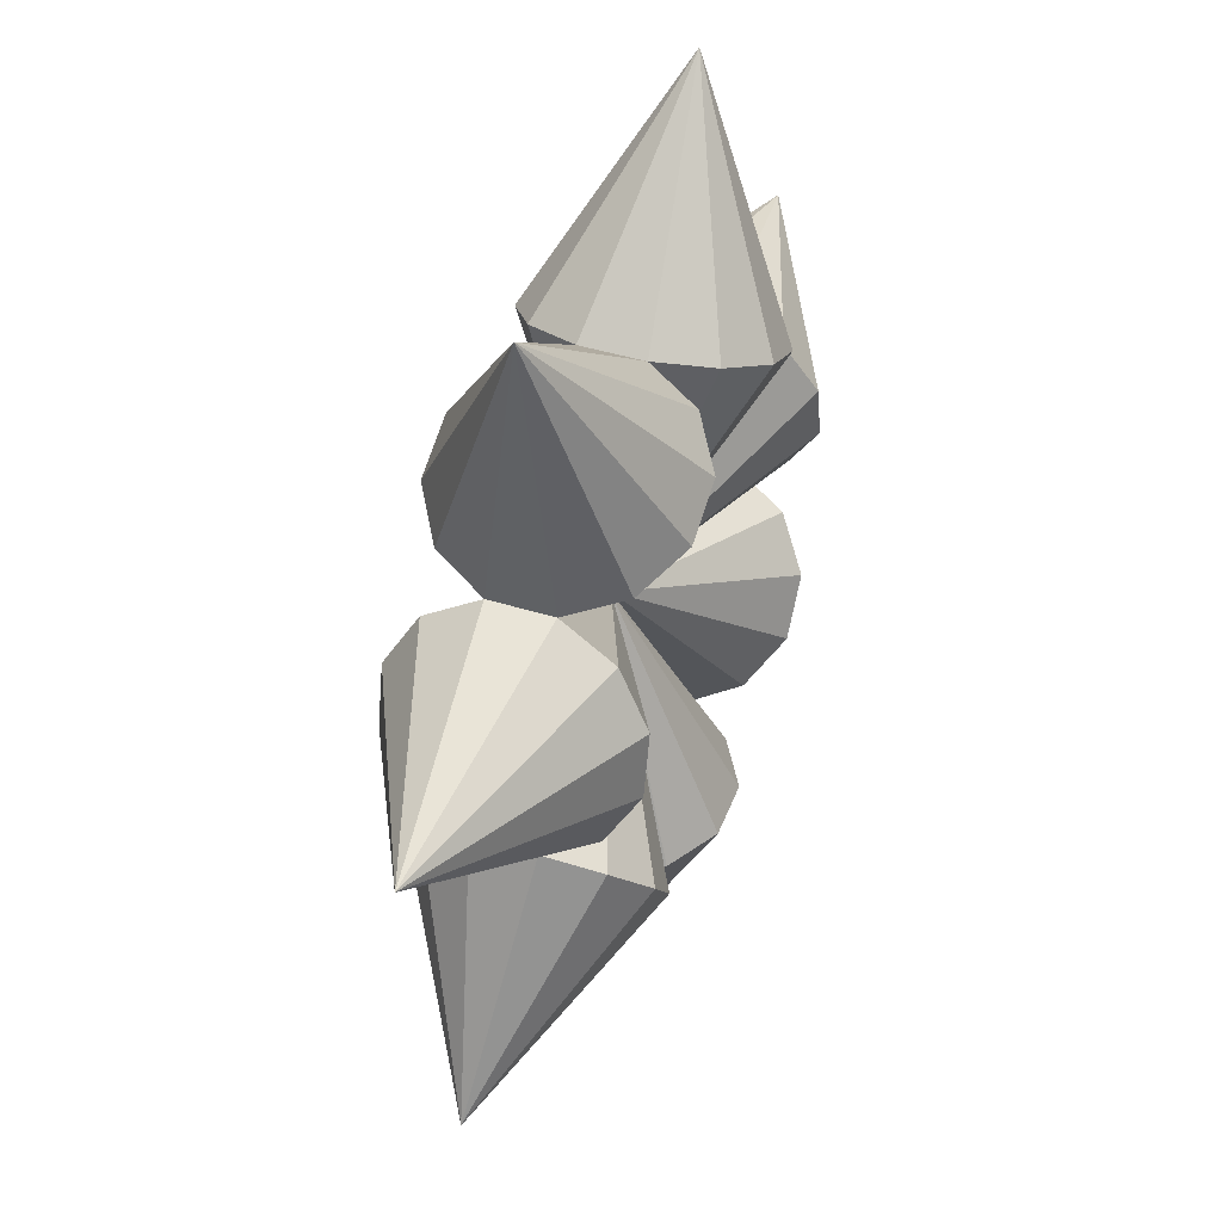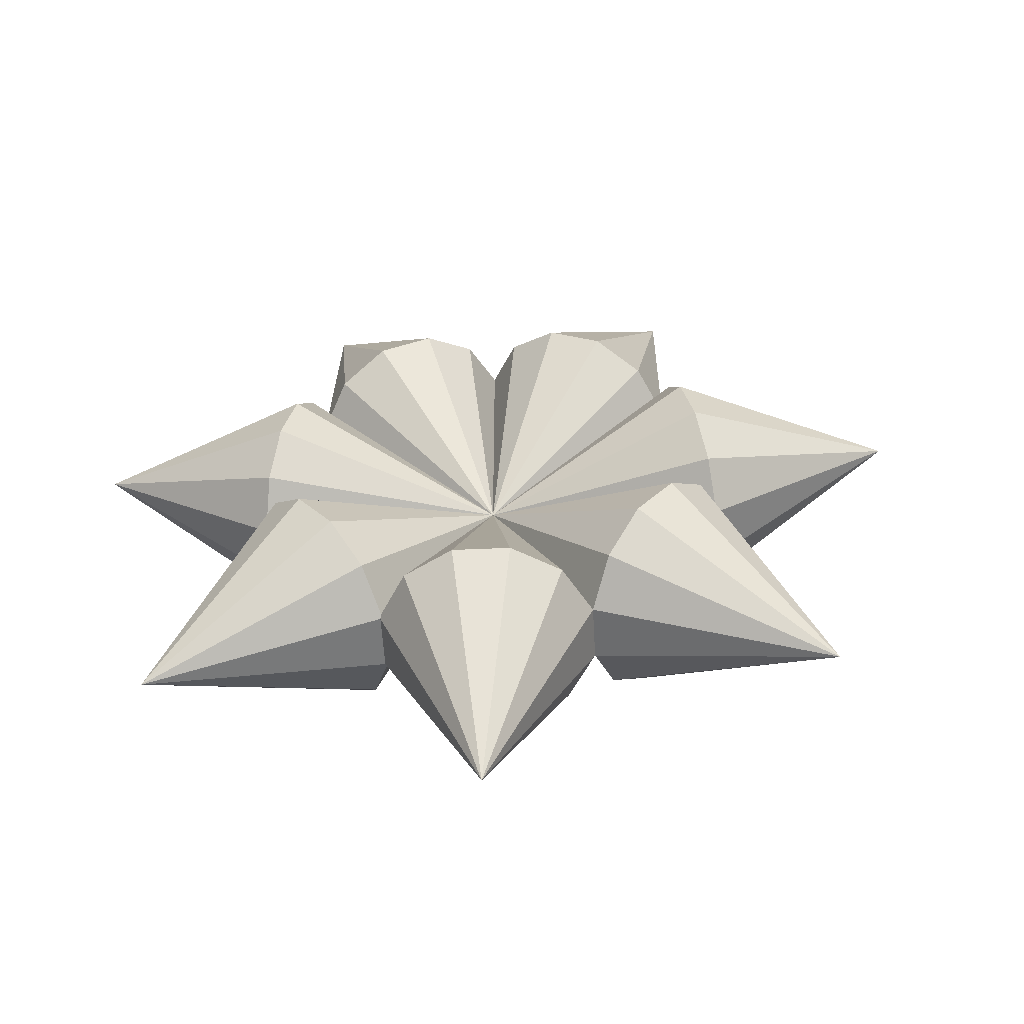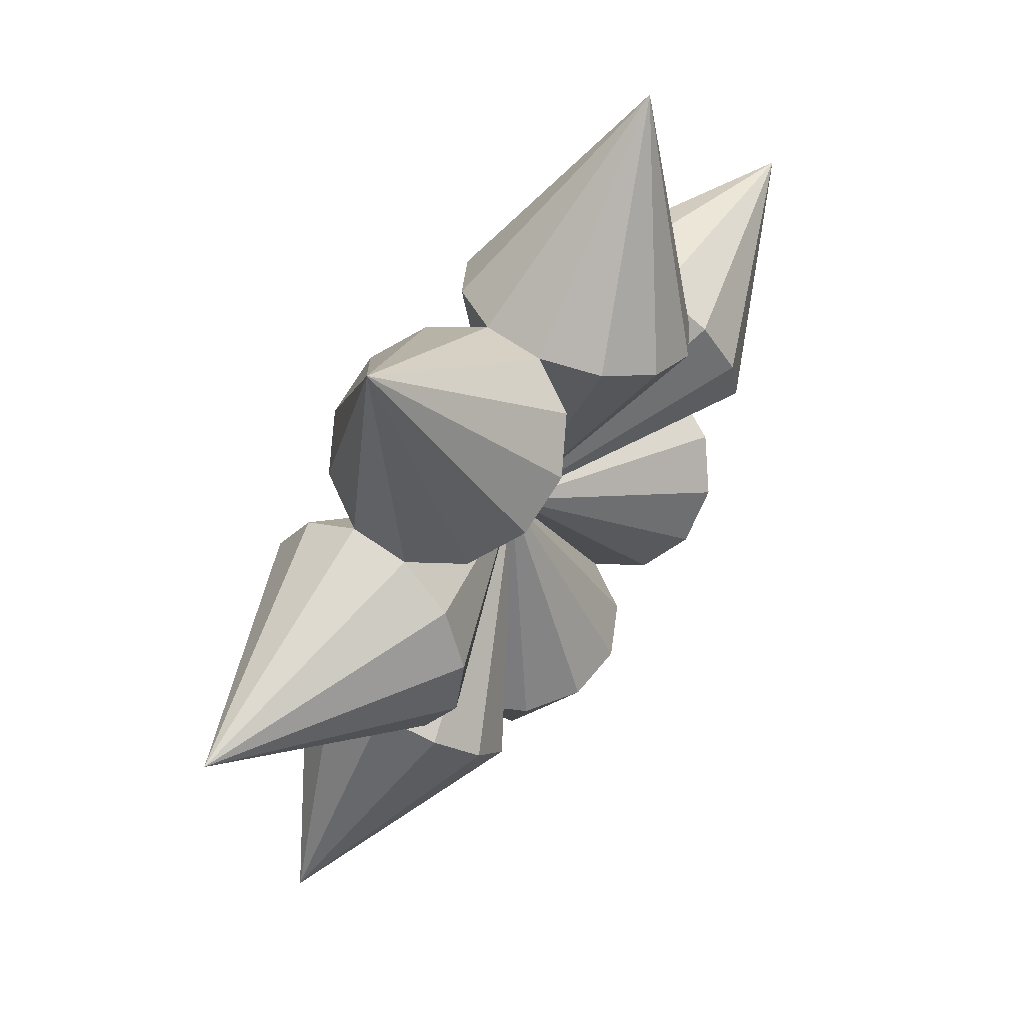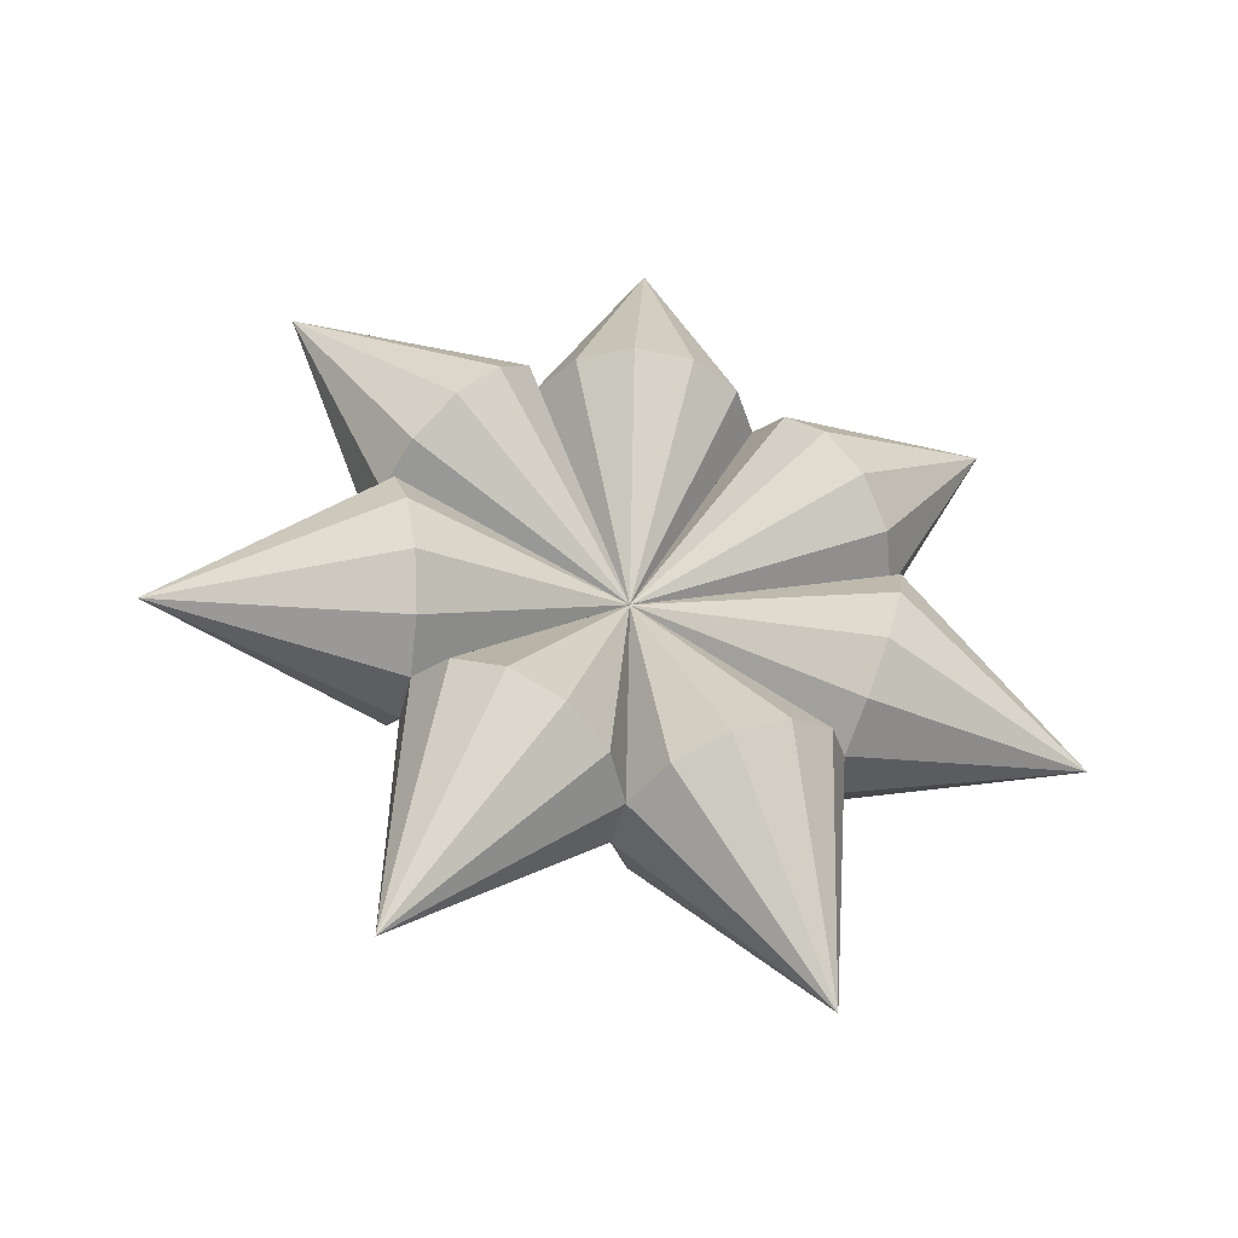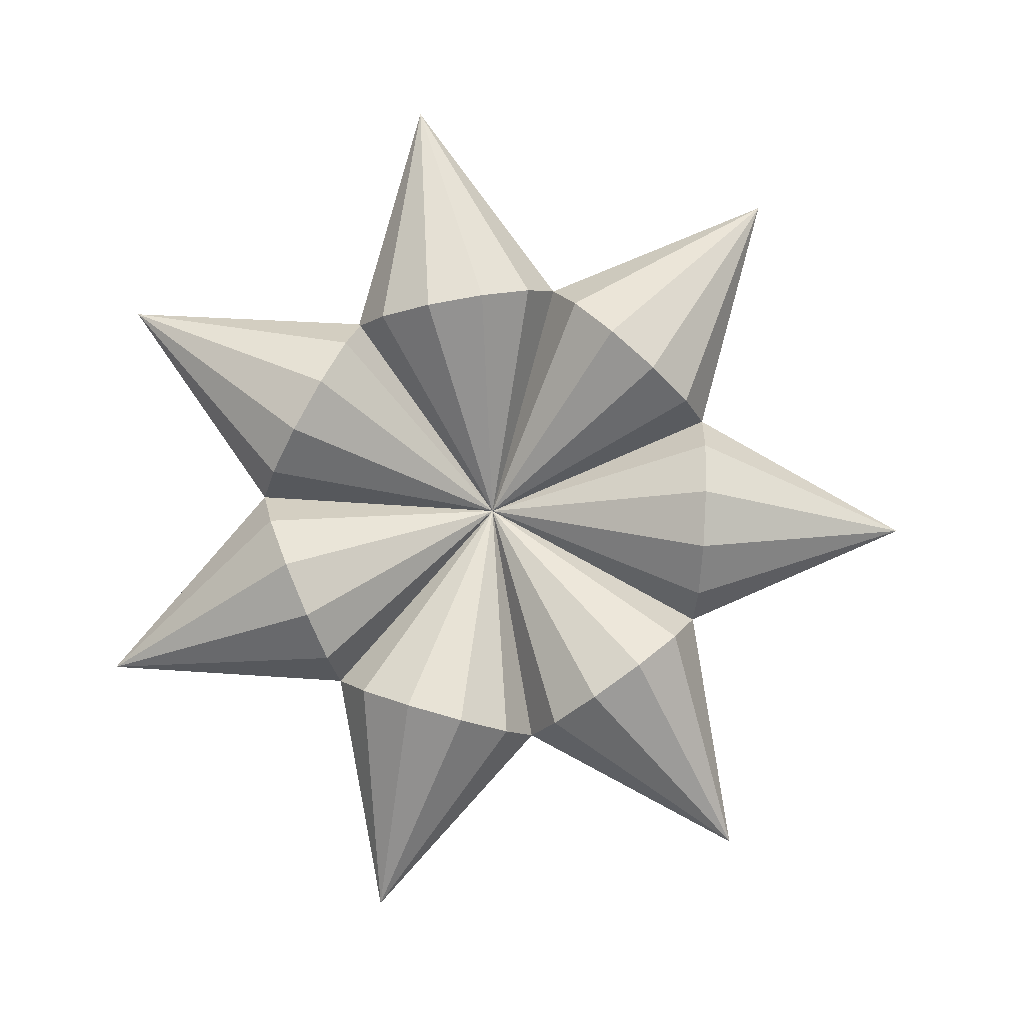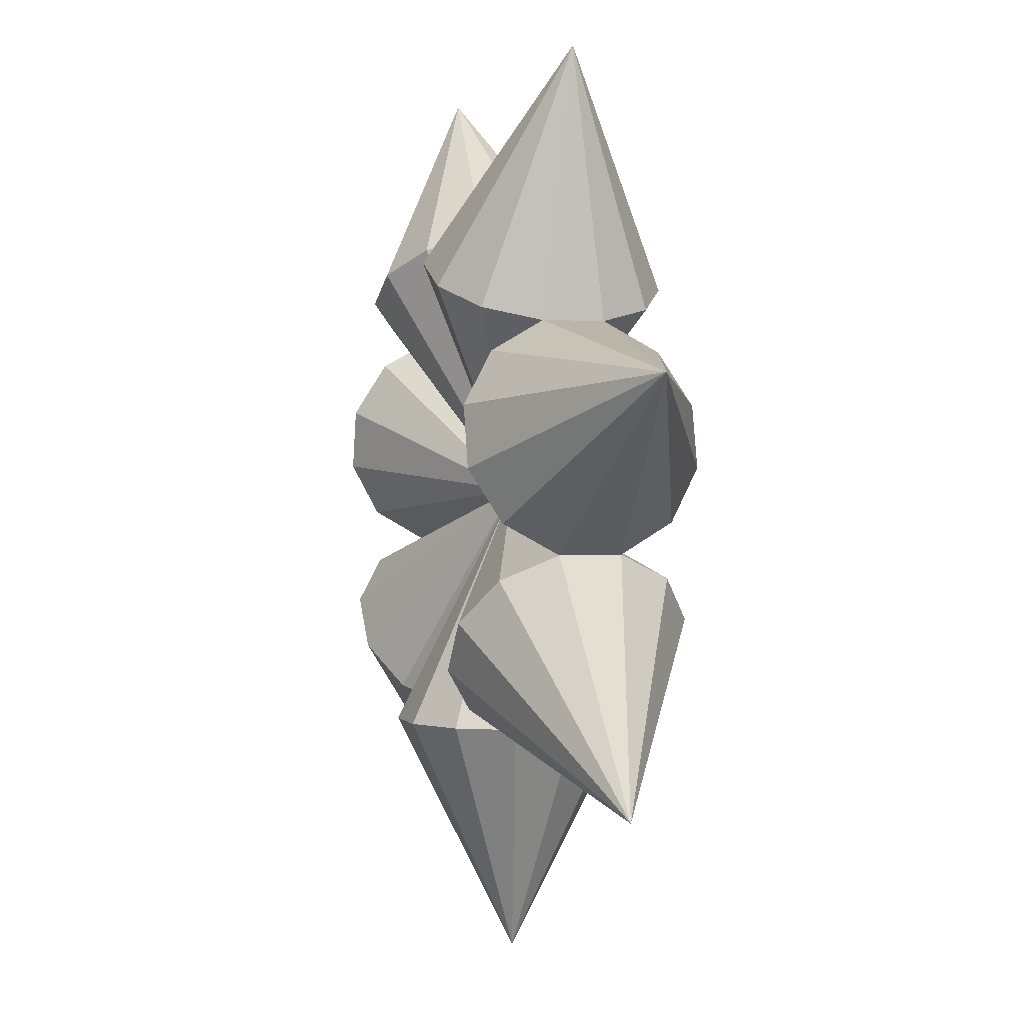
<metadata>
{"format":"obj","ext":"obj","renderer":"f3d","projection":"perspective","resolution":1024,"background":"white","views":[{"elev":43.9,"azim":125.1,"up":"+Y"},{"elev":48.0,"azim":-102.6,"up":"+Z"},{"elev":56.4,"azim":142.5,"up":"+Y"},{"elev":42.7,"azim":27.5,"up":"+Z"},{"elev":-76.6,"azim":-92.9,"up":"+Z"},{"elev":1.3,"azim":88.3,"up":"+Y"}]}
</metadata>
<code>
v 0.0007053 -0.0005797 -0.0001891
v 0.1566 -0.3606 -0.09019
v 0.1807 -0.3606 -0.000189
v 0.09071 -0.3606 -0.1561
v 0.0007053 -0.3606 -0.1802
v -0.08929 -0.3606 -0.1561
v -0.1552 -0.3606 -0.09019
v -0.1793 -0.3606 -0.000189
v -0.1552 -0.3606 0.08981
v -0.08929 -0.3606 0.1557
v 0.0007053 -0.3606 0.1798
v 0.09071 -0.3606 0.1557
v 0.1566 -0.3606 0.08981
v 0.0007054 -0.0005797 -0.0001891
v 0.3166 -0.1247 -0.2166
v 0.3654 -0.08822 -0.1461
v 0.256 -0.1879 -0.2486
v 0.2001 -0.2609 -0.2336
v 0.1637 -0.3241 -0.1756
v 0.1566 -0.3606 -0.09019
v 0.1807 -0.3606 -0.0001889
v 0.2296 -0.3241 0.07026
v 0.2901 -0.2609 0.1023
v 0.346 -0.1879 0.08728
v 0.3824 -0.1247 0.02929
v 0.3895 -0.08822 -0.05614
v 0.0007052 -0.0005796 -0.0001892
v 0.2892 0.2504 -0.1257
v 0.3133 0.2504 -0.03572
v 0.2785 0.2051 -0.2064
v 0.2842 0.1265 -0.2561
v 0.3046 0.03574 -0.2616
v 0.3343 -0.04285 -0.2214
v 0.3654 -0.08822 -0.1461
v 0.3895 -0.08822 -0.05614
v 0.4002 -0.04285 0.02453
v 0.3946 0.03574 0.07427
v 0.3742 0.1265 0.07974
v 0.3444 0.2051 0.03948
v 0.0007052 -0.0005796 -0.0001891
v 0.07128 0.3793 0.1127
v 0.1538 0.3447 0.1388
v 0.009719 0.3992 0.04563
v -0.0144 0.3992 -0.04437
v 0.005393 0.3793 -0.1332
v 0.06379 0.3447 -0.1971
v 0.1451 0.3049 -0.2189
v 0.2276 0.2704 -0.1928
v 0.2892 0.2504 -0.1257
v 0.3133 0.2504 -0.03572
v 0.2935 0.2704 0.05312
v 0.2351 0.3049 0.117
v 0.0007053 -0.0005796 -0.0001891
v -0.3157 0.2455 0.03636
v -0.2916 0.2455 0.1264
v -0.2962 0.2661 -0.0524
v -0.2384 0.3018 -0.1161
v -0.1576 0.3429 -0.1378
v -0.07565 0.3786 -0.1115
v -0.0144 0.3992 -0.04437
v 0.009719 0.3992 0.04563
v -0.009763 0.3786 0.1344
v -0.06762 0.3429 0.1981
v -0.1484 0.3018 0.2198
v -0.2303 0.2661 0.1935
v 0.0007054 -0.0005797 -0.0001891
v -0.2282 -0.3241 -0.07063
v -0.1793 -0.3606 -0.000189
v -0.2887 -0.2609 -0.1027
v -0.3446 -0.1879 -0.08766
v -0.381 -0.1247 -0.02967
v -0.3881 -0.08822 0.05577
v -0.364 -0.08822 0.1458
v -0.3151 -0.1247 0.2162
v -0.2546 -0.1879 0.2482
v -0.1987 -0.2609 0.2332
v -0.1623 -0.3241 0.1752
v -0.1552 -0.3606 0.08981
v 0.0007054 -0.0005796 -0.0001891
v -0.3988 -0.04285 -0.02491
v -0.3881 -0.08822 0.05577
v -0.3932 0.03574 -0.07465
v -0.3727 0.1265 -0.08012
v -0.343 0.2051 -0.03986
v -0.3119 0.2504 0.03534
v -0.2878 0.2504 0.1253
v -0.2771 0.2051 0.206
v -0.2827 0.1265 0.2558
v -0.3032 0.03574 0.2612
v -0.3329 -0.04285 0.221
v -0.364 -0.08822 0.1458
v 0.678 0.1628 -0.1817
v 0.3343 -0.04285 -0.2214
v 0.3654 -0.08822 -0.1461
v 0.3046 0.03574 -0.2616
v 0.2842 0.1265 -0.2561
v 0.2785 0.2051 -0.2064
v 0.2892 0.2504 -0.1257
v 0.3133 0.2504 -0.03572
v 0.3444 0.2051 0.03948
v 0.3742 0.1265 0.07974
v 0.3946 0.03574 0.07427
v 0.4002 -0.04285 0.02453
v 0.3895 -0.08822 -0.05614
v 0.5454 -0.4482 -0.1461
v 0.1637 -0.3241 -0.1756
v 0.1566 -0.3606 -0.09019
v 0.2001 -0.2609 -0.2336
v 0.256 -0.1879 -0.2486
v 0.3166 -0.1247 -0.2166
v 0.3654 -0.08822 -0.1461
v 0.3895 -0.08822 -0.05614
v 0.3824 -0.1247 0.02929
v 0.346 -0.1879 0.08728
v 0.2901 -0.2609 0.1023
v 0.2296 -0.3241 0.07026
v 0.1807 -0.3606 -0.0001889
v 0.2982 0.6502 -0.07991
v 0.1451 0.3049 -0.2189
v 0.2276 0.2704 -0.1928
v 0.06379 0.3447 -0.1971
v 0.005393 0.3793 -0.1332
v -0.0144 0.3992 -0.04437
v 0.009719 0.3992 0.04563
v 0.07128 0.3793 0.1127
v 0.1538 0.3447 0.1388
v 0.2351 0.3049 0.117
v 0.2935 0.2704 0.05312
v 0.3133 0.2504 -0.03572
v 0.2892 0.2504 -0.1257
v 0.0007054 -0.7206 -0.0001889
v 0.0007052 -0.3606 0.1798
v 0.09071 -0.3606 0.1557
v -0.08929 -0.3606 0.1557
v -0.1552 -0.3606 0.08981
v -0.1793 -0.3606 -0.0001891
v -0.1552 -0.3606 -0.09019
v -0.08929 -0.3606 -0.1561
v 0.0007053 -0.3606 -0.1802
v 0.09071 -0.3606 -0.1561
v 0.1566 -0.3606 -0.09019
v 0.1807 -0.3606 -0.000189
v 0.1566 -0.3606 0.08981
v -0.544 -0.4482 0.1458
v -0.3151 -0.1247 0.2162
v -0.2546 -0.1879 0.2482
v -0.364 -0.08822 0.1458
v -0.3881 -0.08822 0.05577
v -0.381 -0.1247 -0.02967
v -0.3446 -0.1879 -0.08766
v -0.2887 -0.2609 -0.1027
v -0.2282 -0.3241 -0.07063
v -0.1793 -0.3606 -0.000189
v -0.1552 -0.3606 0.08981
v -0.1623 -0.3241 0.1752
v -0.1987 -0.2609 0.2332
v -0.6766 0.1628 0.1813
v -0.2771 0.2051 0.206
v -0.2827 0.1265 0.2558
v -0.2878 0.2504 0.1253
v -0.3119 0.2504 0.03534
v -0.343 0.2051 -0.03986
v -0.3727 0.1265 -0.08012
v -0.3932 0.03574 -0.07465
v -0.3988 -0.04285 -0.02491
v -0.3881 -0.08822 0.05577
v -0.364 -0.08822 0.1458
v -0.3329 -0.04285 0.221
v -0.3032 0.03574 0.2612
v -0.3067 0.6453 0.08218
v 0.009719 0.3992 0.04563
v -0.009763 0.3786 0.1344
v -0.0144 0.3992 -0.04437
v -0.07565 0.3786 -0.1115
v -0.1576 0.3429 -0.1378
v -0.2384 0.3018 -0.1161
v -0.2962 0.2661 -0.0524
v -0.3157 0.2455 0.03636
v -0.2916 0.2455 0.1264
v -0.2303 0.2661 0.1935
v -0.1484 0.3018 0.2198
v -0.06762 0.3429 0.1981
f 3 2 1
f 4 5 1
f 6 7 1
f 8 9 1
f 10 11 1
f 12 13 1
f 13 12 11 10 9 8 7 6 5 4 2 3
f 15 17 14
f 18 19 14
f 20 21 14
f 22 23 14
f 24 25 14
f 26 16 14
f 26 25 24 23 22 21 20 19 18 17 15 16
f 29 28 27
f 30 31 27
f 32 33 27
f 34 35 27
f 36 37 27
f 38 39 27
f 39 38 37 36 35 34 33 32 31 30 28 29
f 42 41 40
f 43 44 40
f 45 46 40
f 47 48 40
f 51 52 40
f 52 51 50 49 48 47 46 45 44 43 41 42
f 55 54 53
f 56 57 53
f 58 59 53
f 60 61 53
f 62 63 53
f 64 65 53
f 65 64 63 62 61 60 59 58 57 56 54 55
f 67 69 66
f 70 71 66
f 72 73 66
f 74 75 66
f 76 77 66
f 78 68 66
f 78 77 76 75 74 73 72 71 70 69 67 68
f 80 82 79
f 83 84 79
f 85 86 79
f 87 88 79
f 89 90 79
f 91 81 79
f 91 90 89 88 87 86 85 84 83 82 80 81
f 93 95 92
f 96 97 92
f 98 99 92
f 100 101 92
f 102 103 92
f 104 94 92
f 104 103 102 101 100 99 98 97 96 95 93 94
f 106 108 105
f 109 110 105
f 111 112 105
f 113 114 105
f 115 116 105
f 117 107 105
f 117 116 115 114 113 112 111 110 109 108 106 107
f 120 119 118
f 121 122 118
f 123 124 118
f 125 126 118
f 127 128 118
f 129 130 118
f 130 129 128 127 126 125 124 123 122 121 119 120
f 132 134 131
f 135 136 131
f 137 138 131
f 139 140 131
f 141 142 131
f 143 133 131
f 143 142 141 140 139 138 137 136 135 134 132 133
f 146 145 144
f 147 148 144
f 149 150 144
f 151 152 144
f 153 154 144
f 155 156 144
f 156 155 154 153 152 151 150 149 148 147 145 146
f 159 158 157
f 160 161 157
f 162 163 157
f 164 165 157
f 166 167 157
f 168 169 157
f 169 168 167 166 165 164 163 162 161 160 158 159
f 171 173 170
f 174 175 170
f 176 177 170
f 178 179 170
f 180 181 170
f 182 172 170
f 182 181 180 179 178 177 176 175 174 173 171 172
f 2 4 1
f 5 6 1
f 7 8 1
f 9 10 1
f 11 12 1
f 13 3 1
f 16 15 14
f 17 18 14
f 19 20 14
f 21 22 14
f 23 24 14
f 25 26 14
f 28 30 27
f 31 32 27
f 33 34 27
f 35 36 27
f 37 38 27
f 39 29 27
f 41 43 40
f 44 45 40
f 46 47 40
f 48 49 40
f 49 50 40
f 50 51 40
f 52 42 40
f 54 56 53
f 57 58 53
f 59 60 53
f 61 62 53
f 63 64 53
f 65 55 53
f 68 67 66
f 69 70 66
f 71 72 66
f 73 74 66
f 75 76 66
f 77 78 66
f 81 80 79
f 82 83 79
f 84 85 79
f 86 87 79
f 88 89 79
f 90 91 79
f 94 93 92
f 95 96 92
f 97 98 92
f 99 100 92
f 101 102 92
f 103 104 92
f 107 106 105
f 108 109 105
f 110 111 105
f 112 113 105
f 114 115 105
f 116 117 105
f 119 121 118
f 122 123 118
f 124 125 118
f 126 127 118
f 128 129 118
f 130 120 118
f 133 132 131
f 134 135 131
f 136 137 131
f 138 139 131
f 140 141 131
f 142 143 131
f 145 147 144
f 148 149 144
f 150 151 144
f 152 153 144
f 154 155 144
f 156 146 144
f 158 160 157
f 161 162 157
f 163 164 157
f 165 166 157
f 167 168 157
f 169 159 157
f 172 171 170
f 173 174 170
f 175 176 170
f 177 178 170
f 179 180 170
f 181 182 170

</code>
